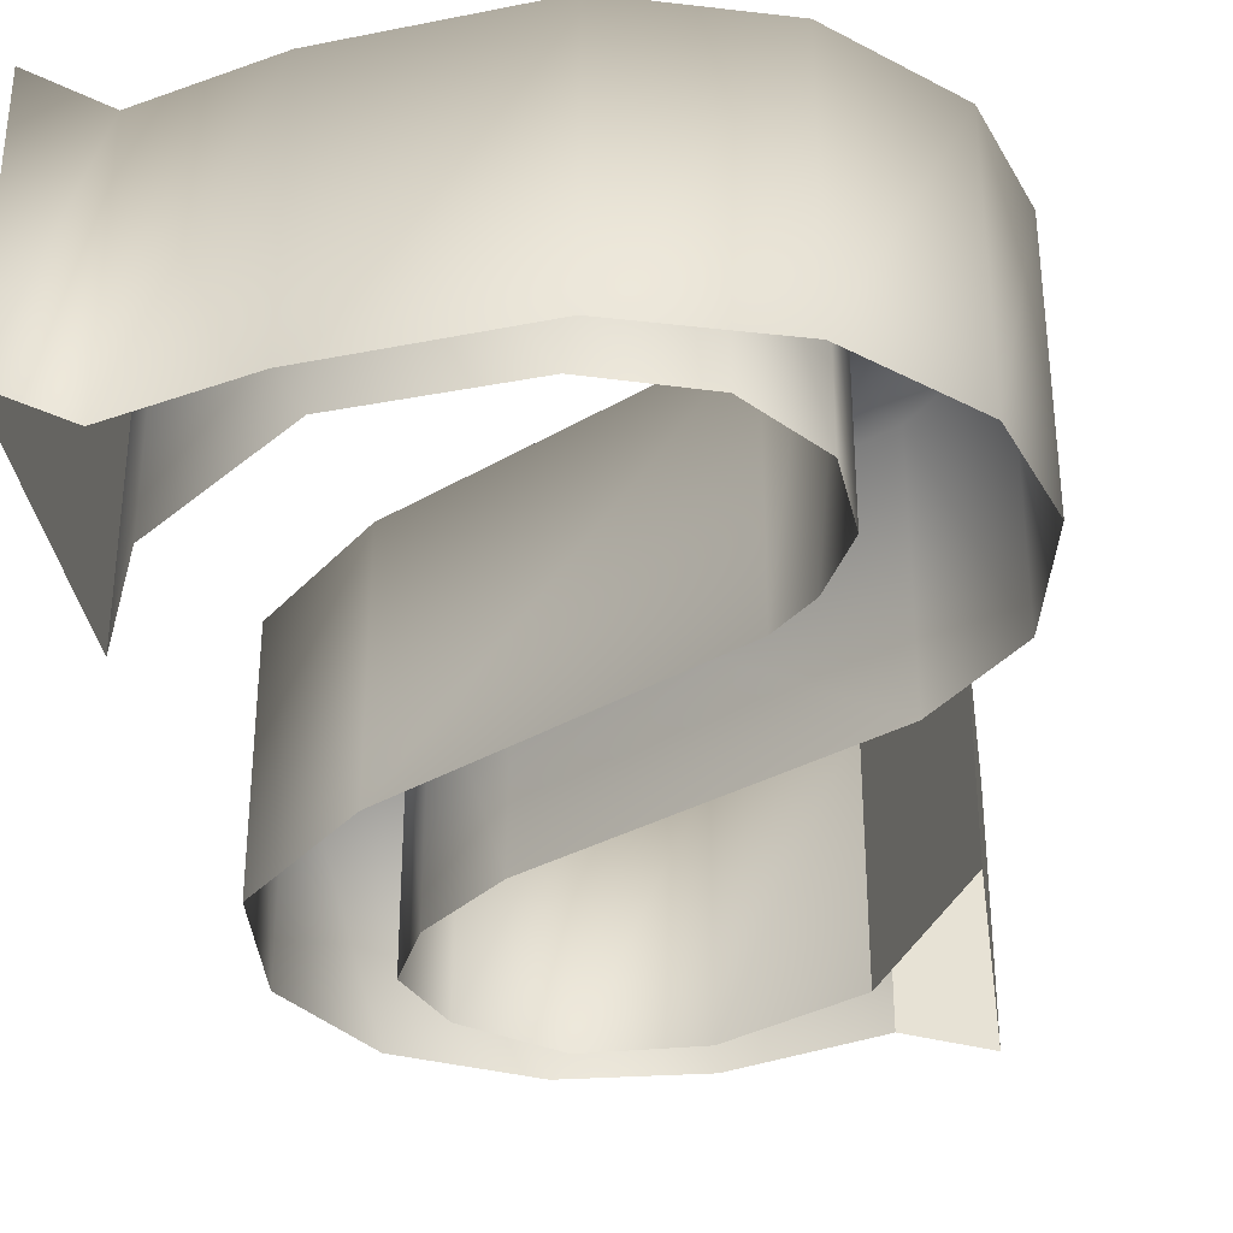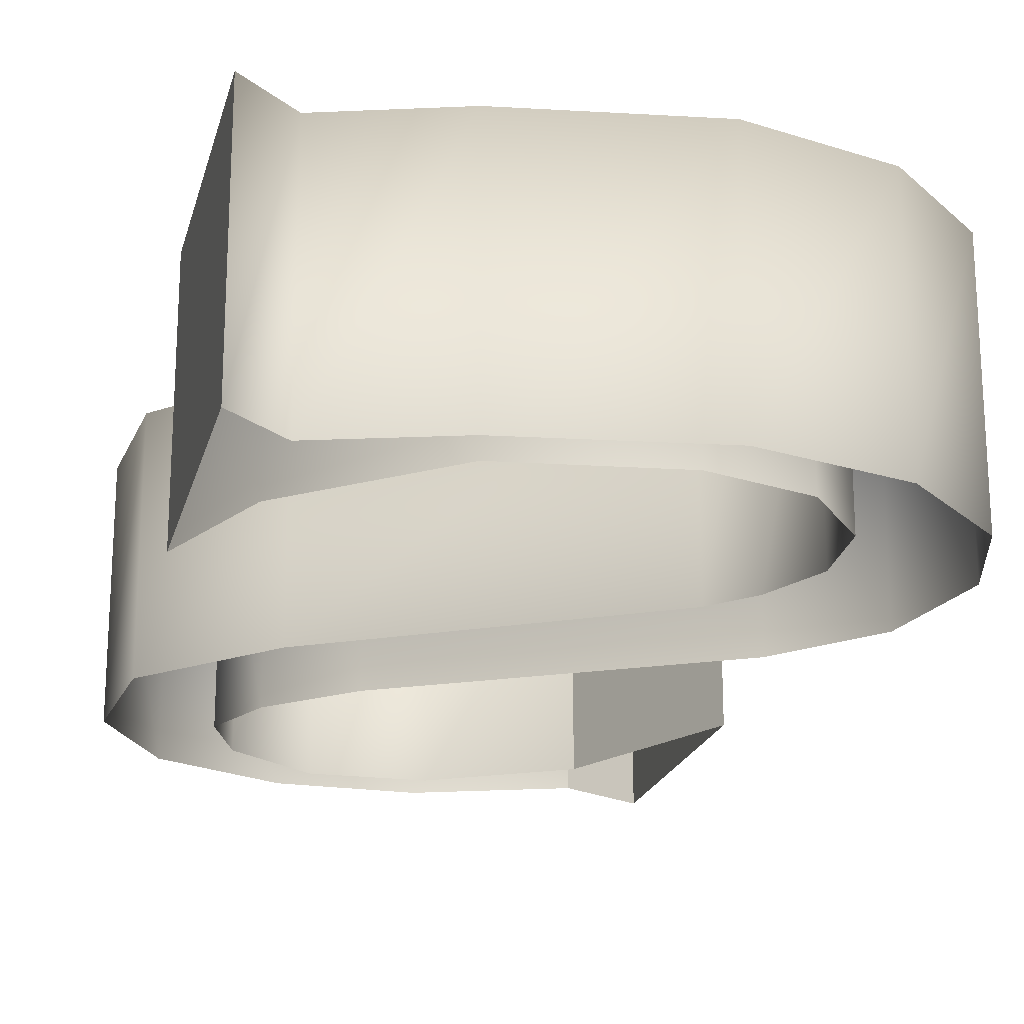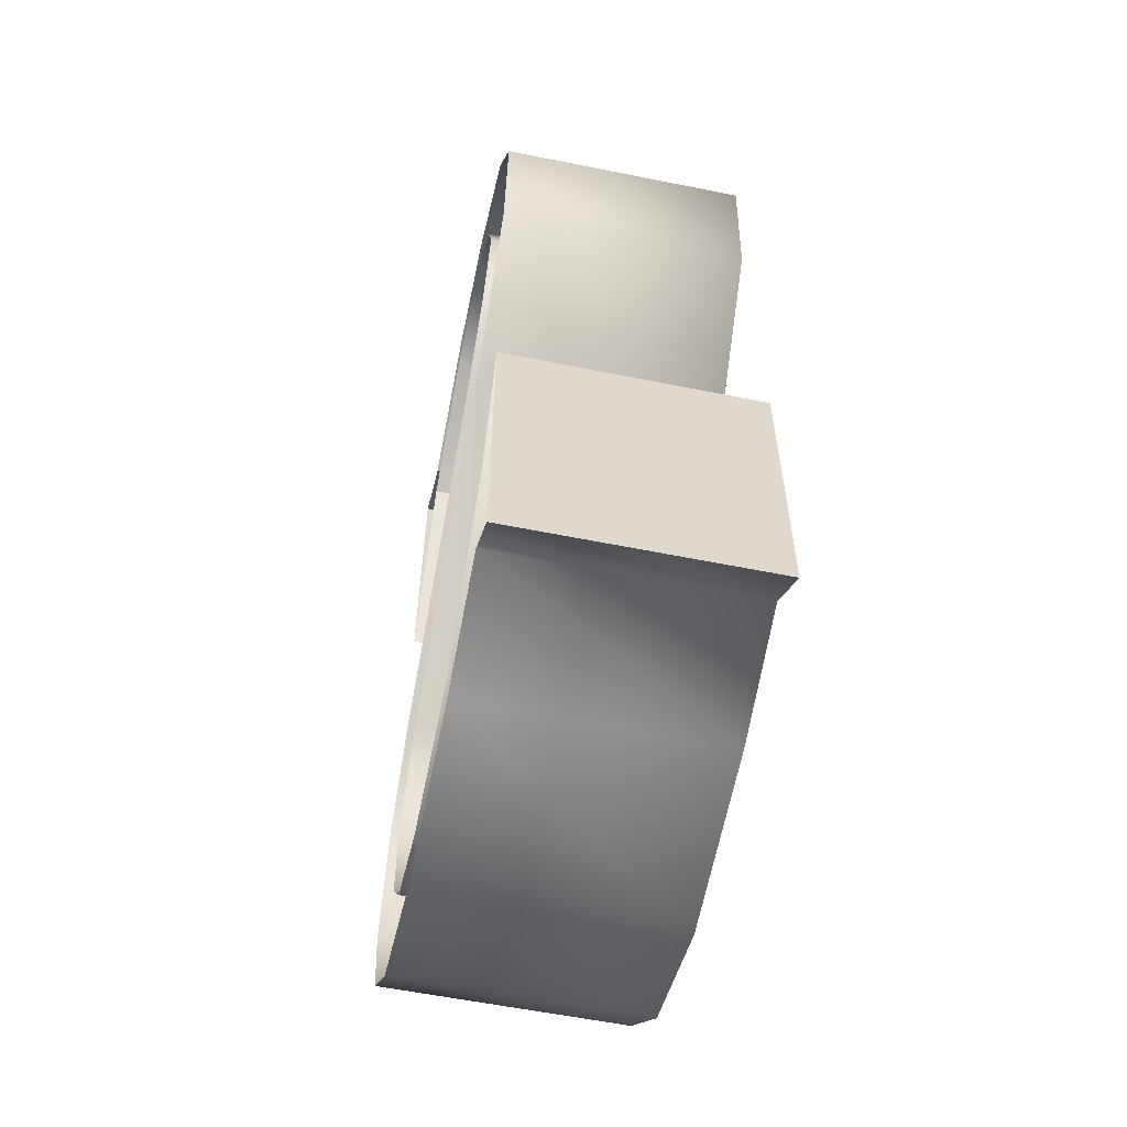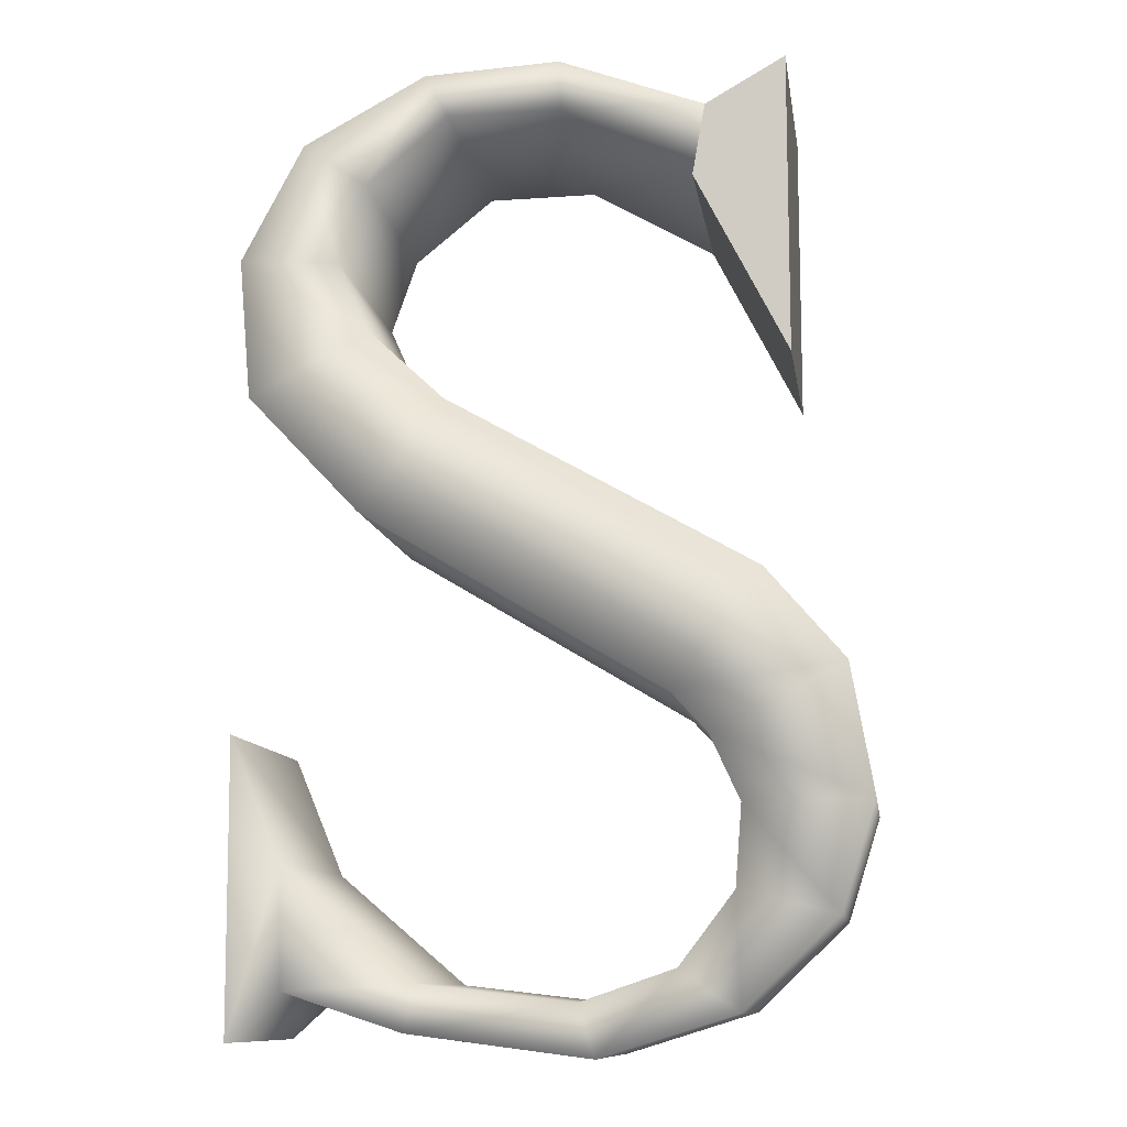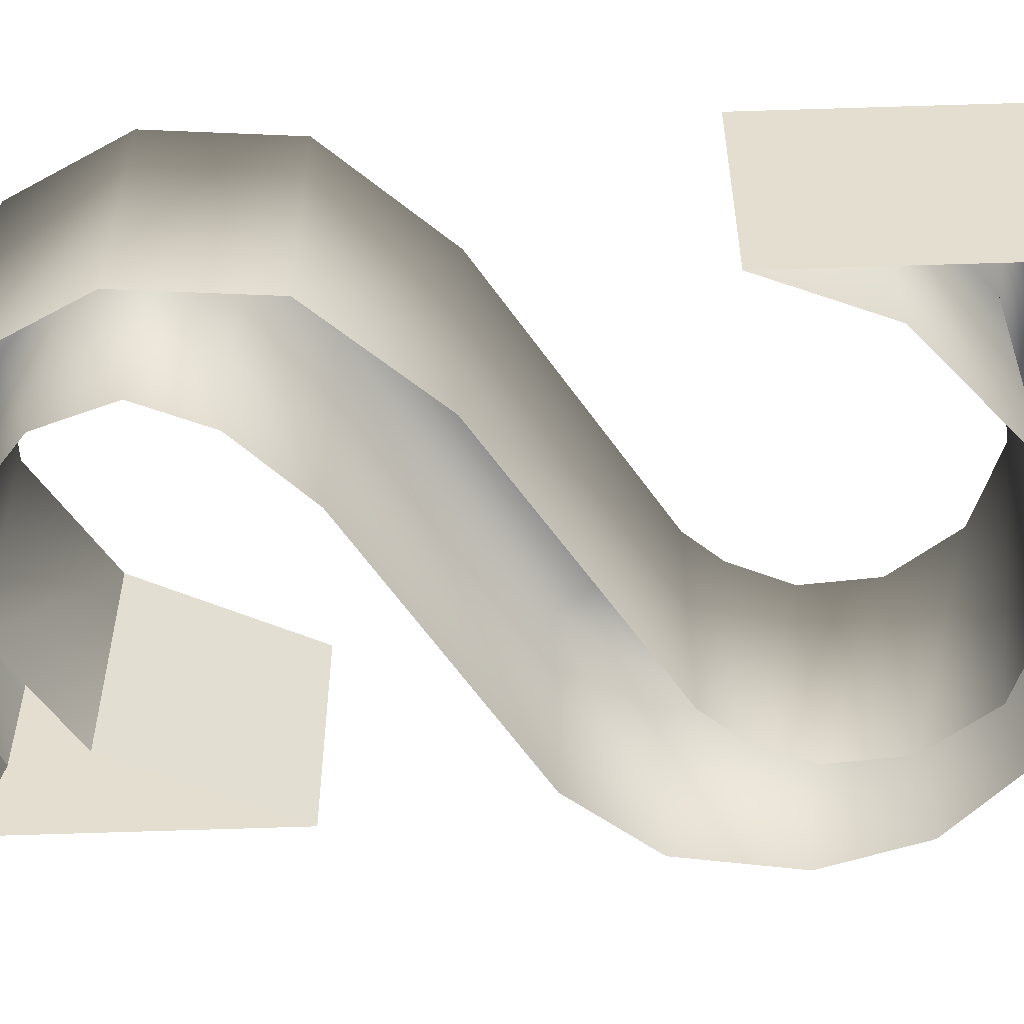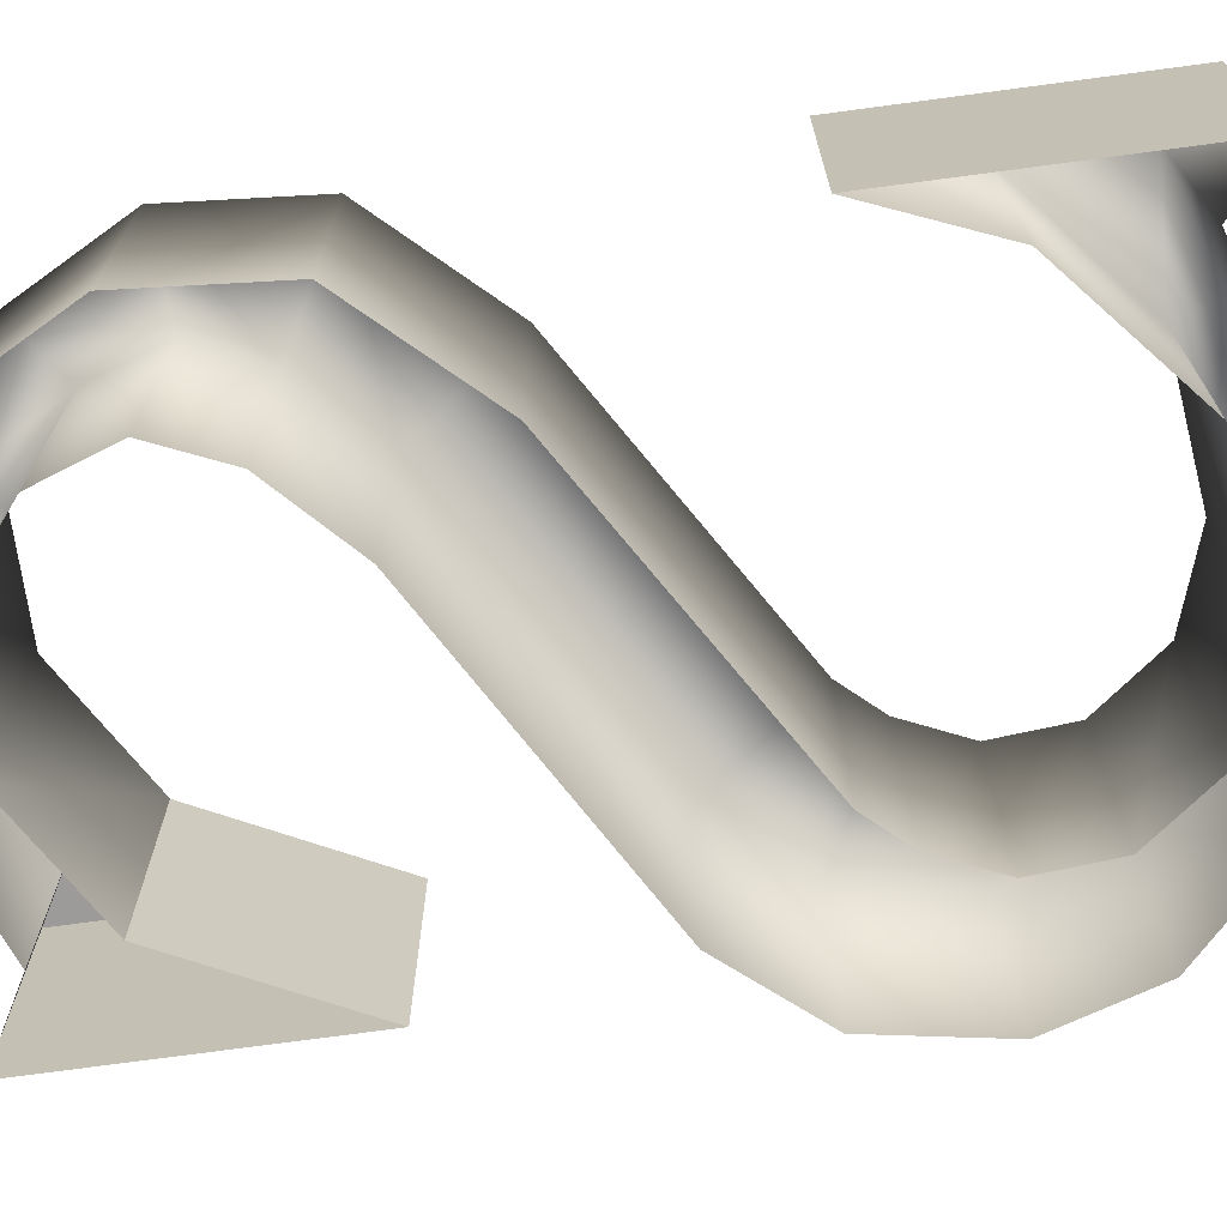
<metadata>
{"format":"obj","ext":"obj","renderer":"f3d","projection":"perspective","resolution":1024,"background":"white","views":[{"elev":-33.4,"azim":8.1,"up":"+Z"},{"elev":-20.1,"azim":-13.3,"up":"+Z"},{"elev":-58.9,"azim":-101.7,"up":"+Y"},{"elev":-11.0,"azim":8.6,"up":"+Y"},{"elev":-53.4,"azim":-87.7,"up":"+Z"},{"elev":-69.8,"azim":-82.0,"up":"+Z"}]}
</metadata>
<code>
v 16.07 29.62 -0.01619
v 19.35 23.15 -0.01619
v 16.53 32.18 -0.01619
v 19.35 33.78 -0.01619
v 16.53 32.18 -8.65
v 19.35 33.78 -8.65
v 16.07 29.62 -8.65
v 19.35 23.15 -8.65
v 11.48 32.29 -8.65
v 11.48 32.29 -0.0162
v 11.4 34.08 -8.65
v 11.4 34.08 -0.0162
v 7.444 32.25 -8.65
v 7.444 32.25 -0.0162
v 6.585 33.83 -8.65
v 6.585 33.83 -0.0162
v 4.481 29.84 -8.65
v 4.481 29.84 -0.0162
v 2.218 31.45 -8.65
v 2.218 31.45 -0.0162
v 3.521 27.08 -8.65
v 3.521 27.08 -0.0162
v 0.01382 27.28 -8.65
v 0.01382 27.28 -0.0162
v 4.654 24.54 -8.65
v 4.654 24.54 -0.0162
v 0.4412 22.27 -8.65
v 0.4412 22.27 -0.0162
v 7.355 21.99 -8.65
v 7.355 21.99 -0.0162
v 4.388 18.09 -8.65
v 4.388 18.09 -0.0162
v 18.26 15.79 -8.65
v 18.26 15.79 -0.0162
v 15.1 11.66 -8.65
v 15.1 11.66 -0.0162
v 21.02 12.58 -8.65
v 21.02 12.58 -0.0162
v 16.38 10.26 -8.65
v 16.38 10.26 -0.0162
v 21.81 8.074 -8.65
v 21.81 8.074 -0.0162
v 17.44 7.95 -8.65
v 17.44 7.95 -0.0162
v 20.63 4.32 -8.65
v 20.63 4.32 -0.0162
v 17.21 5.132 -8.65
v 17.21 5.132 -0.0162
v 17.33 1.17 -8.65
v 17.33 1.17 -0.0162
v 15.29 2.623 -8.65
v 15.29 2.623 -0.0162
v 12.6 -0.2894 -8.65
v 12.6 -0.2894 -0.0162
v 12 1.511 -8.65
v 12 1.511 -0.0162
v 6.253 0.5204 -8.65
v 6.253 0.5204 -0.0162
v 6.633 2.13 -8.65
v 6.633 2.13 -0.0162
v 2.052 1.879 -8.65
v 2.052 1.879 -0.0162
v 1.938 6.123 -8.65
v 1.938 6.123 -0.0162
v 0.1917 0.1926 -8.65
v 0.1917 0.1926 -0.0162
v 0.1227 10.46 -8.65
v 0.1227 10.46 -0.0162
g S
f 1 2 3
f 2 4 3
f 3 4 5
f 4 6 5
f 7 8 1
f 8 2 1
f 65 66 67
f 66 68 67
f 2 8 4
f 8 6 4
f 9 7 1
f 9 1 10
f 10 1 3
f 10 3 12
f 12 3 5
f 12 5 11
f 13 9 10
f 13 10 14
f 14 10 12
f 14 12 16
f 16 12 11
f 16 11 15
f 17 13 14
f 17 14 18
f 18 14 16
f 18 16 20
f 20 16 15
f 20 15 19
f 21 17 18
f 21 18 22
f 22 18 20
f 22 20 24
f 24 20 19
f 24 19 23
f 25 21 22
f 25 22 26
f 26 22 24
f 26 24 28
f 28 24 23
f 28 23 27
f 29 25 26
f 29 26 30
f 30 26 28
f 30 28 32
f 32 28 27
f 32 27 31
f 33 29 30
f 33 30 34
f 34 30 32
f 34 32 36
f 36 32 31
f 36 31 35
f 37 33 34
f 37 34 38
f 38 34 36
f 38 36 40
f 40 36 35
f 40 35 39
f 41 37 38
f 41 38 42
f 42 38 40
f 42 40 44
f 44 40 39
f 44 39 43
f 45 41 42
f 45 42 46
f 46 42 44
f 46 44 48
f 48 44 43
f 48 43 47
f 49 45 46
f 49 46 50
f 50 46 48
f 50 48 52
f 52 48 47
f 52 47 51
f 53 49 50
f 53 50 54
f 54 50 52
f 54 52 56
f 56 52 51
f 56 51 55
f 57 53 54
f 57 54 58
f 58 54 56
f 58 56 60
f 60 56 55
f 60 55 59
f 61 57 58
f 61 58 62
f 62 58 60
f 62 60 64
f 64 60 59
f 64 59 63
f 65 61 62
f 65 62 66
f 66 62 64
f 66 64 68
f 68 64 63
f 68 63 67

</code>
